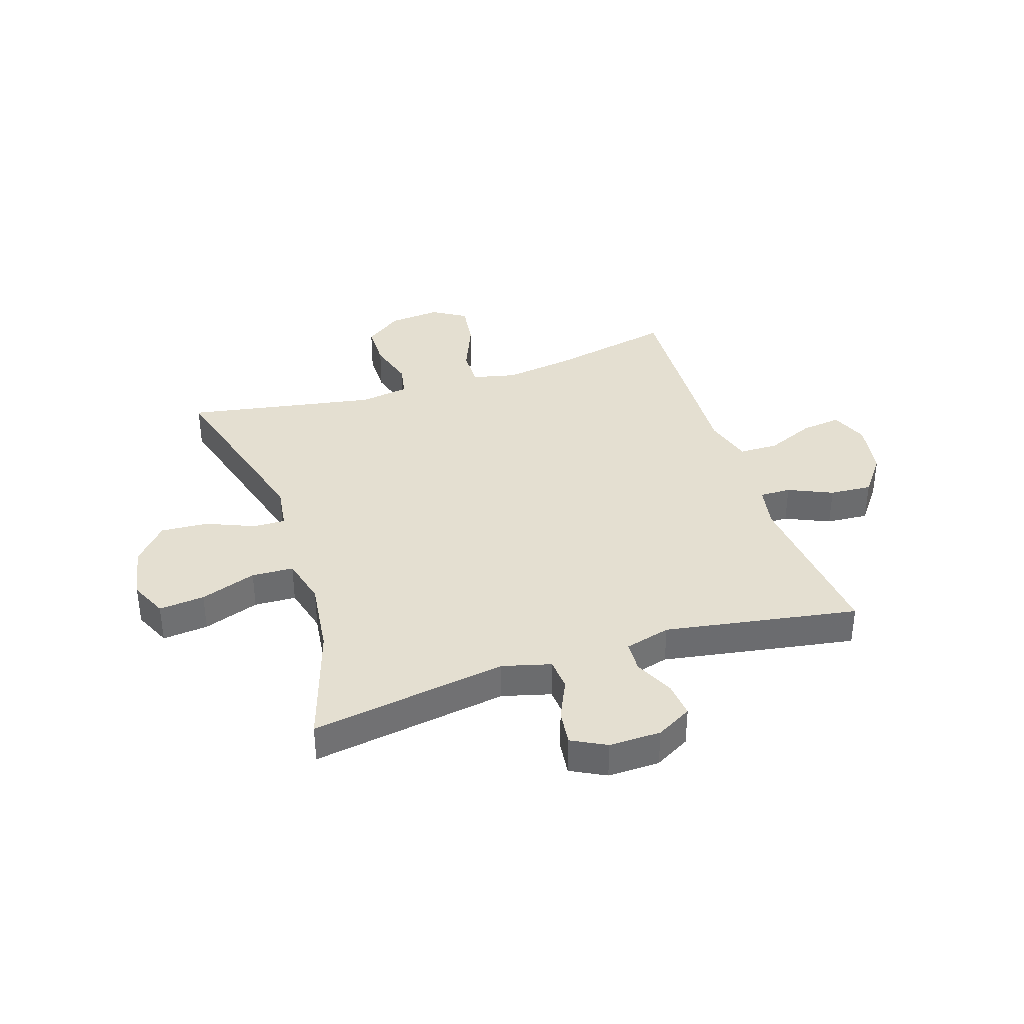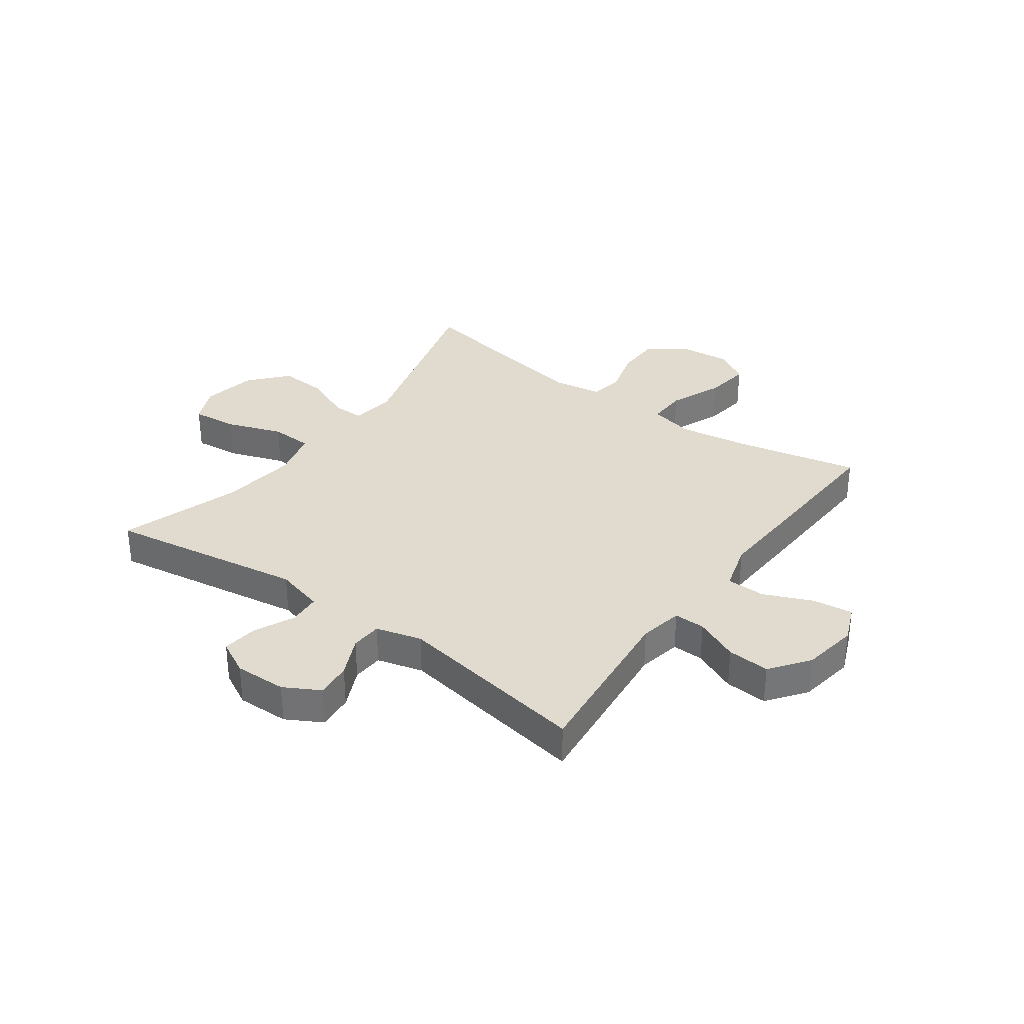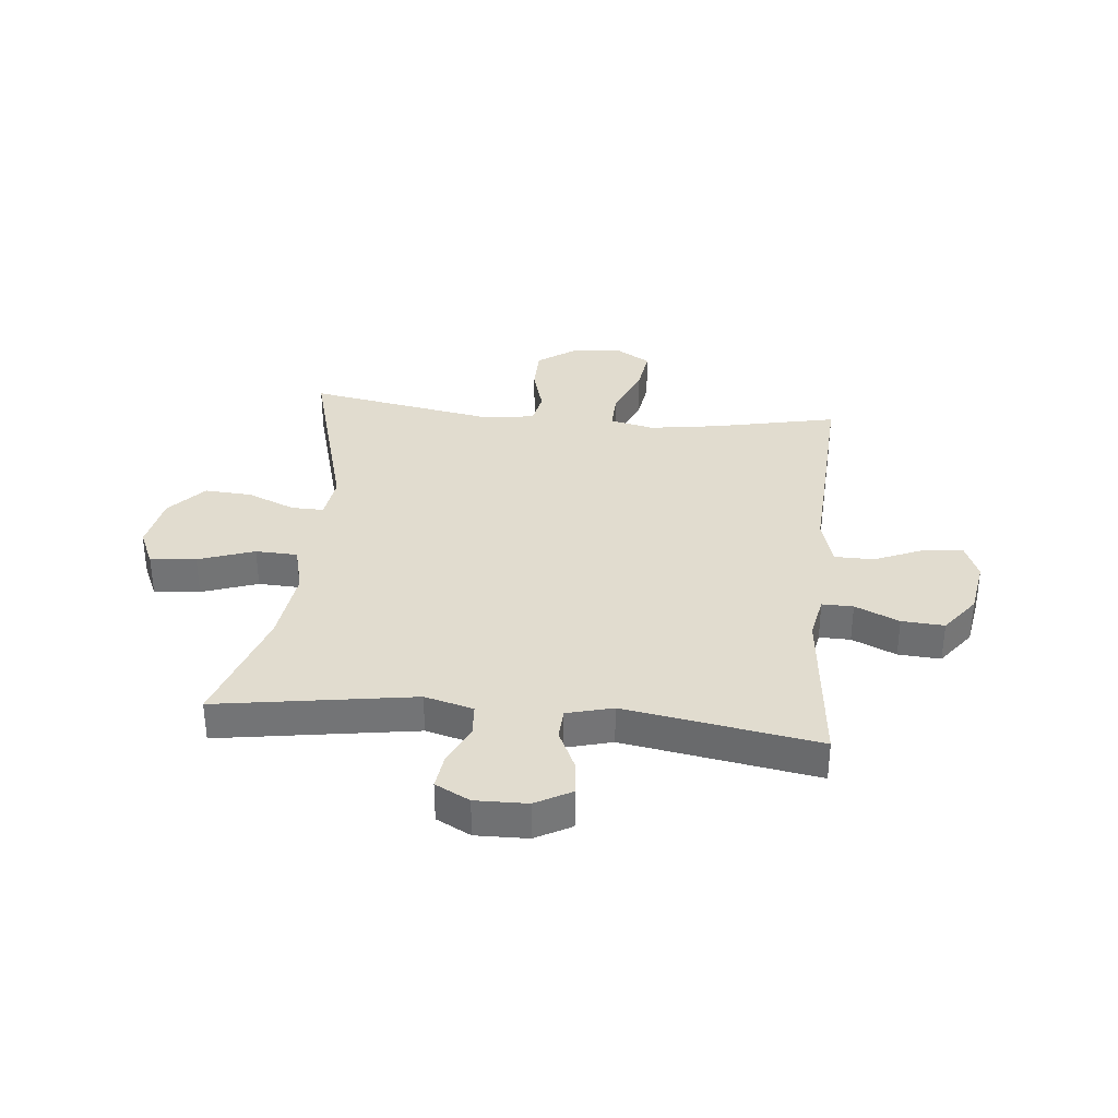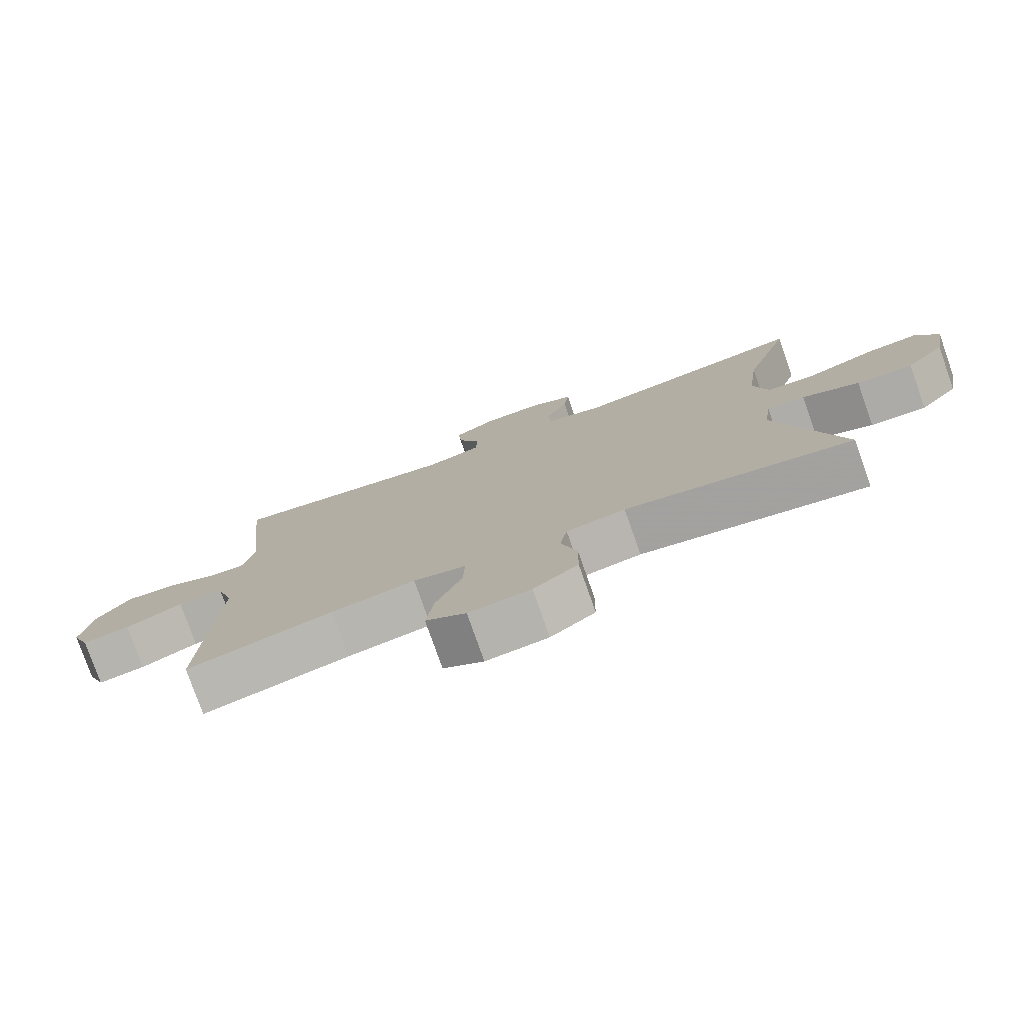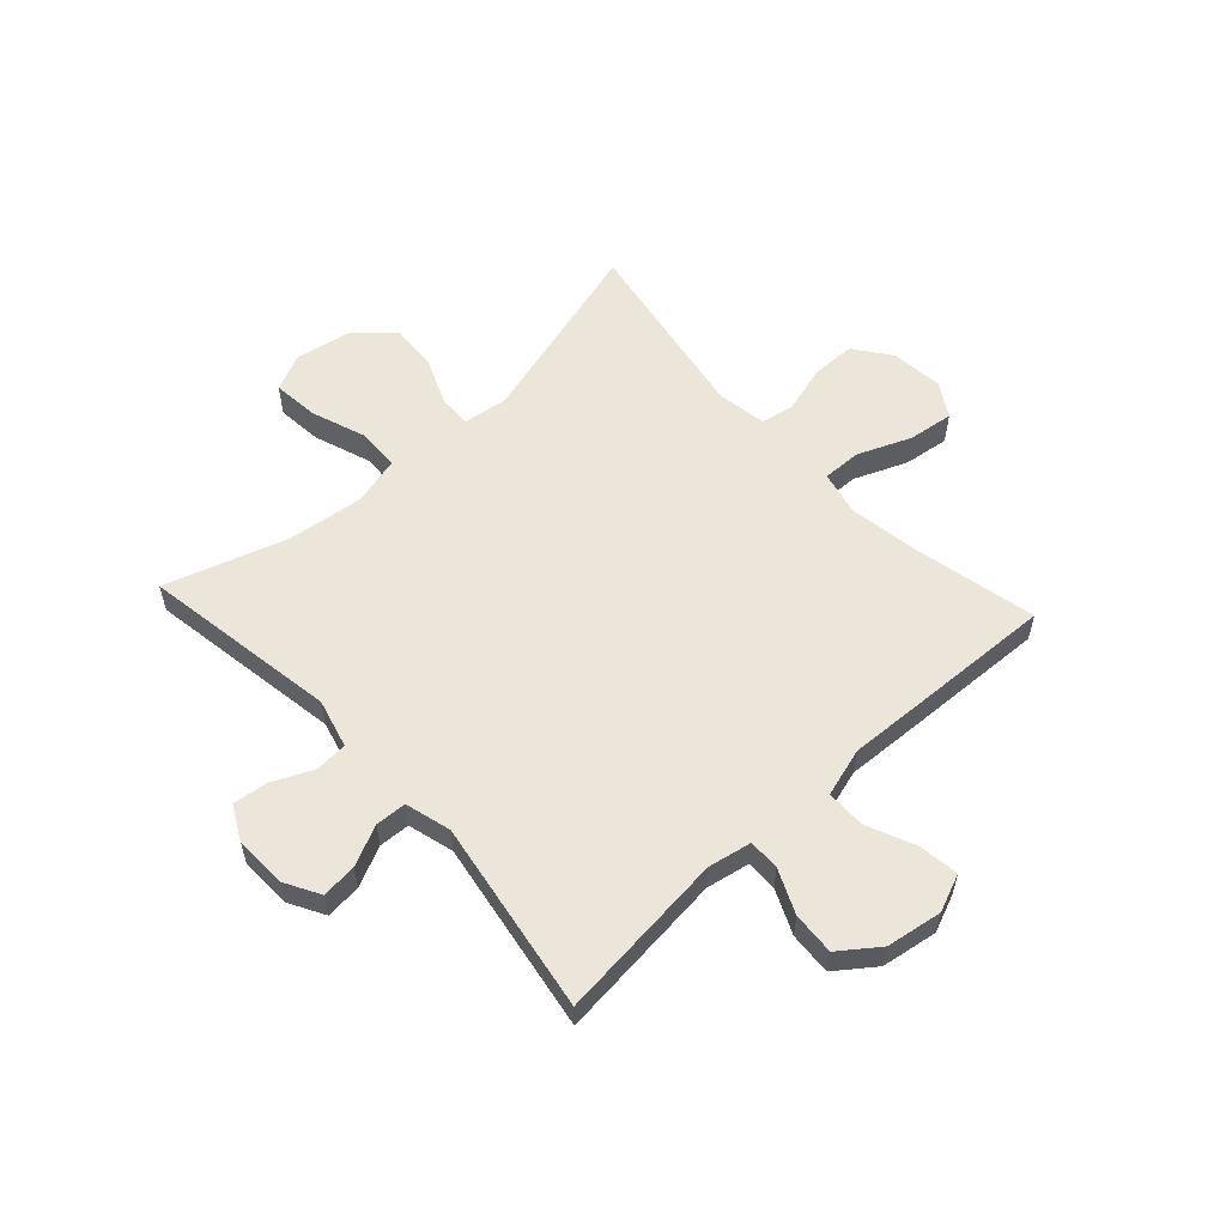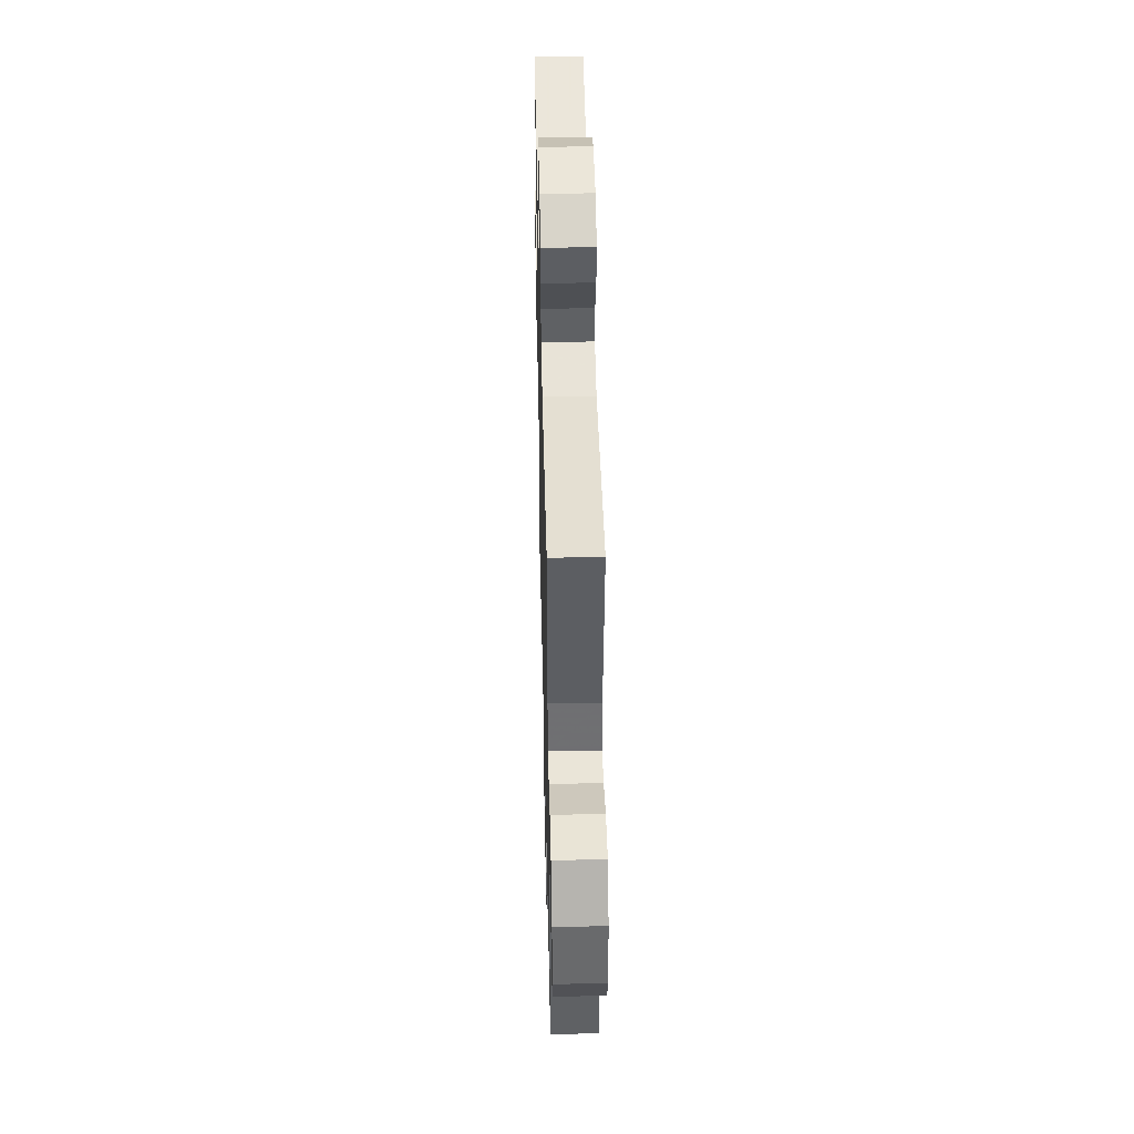
<metadata>
{"format":"obj","ext":"obj","renderer":"f3d","projection":"perspective","resolution":1024,"background":"white","views":[{"elev":36.7,"azim":-18.1,"up":"+Y"},{"elev":33.4,"azim":35.9,"up":"+Y"},{"elev":34.2,"azim":5.8,"up":"+Y"},{"elev":-77.9,"azim":-160.6,"up":"+Z"},{"elev":57.1,"azim":47.3,"up":"+Y"},{"elev":46.4,"azim":88.7,"up":"+Z"}]}
</metadata>
<code>
v -0.5 0.07 -0.5
v -0.406 0.07 -0.162
v -0.417 0.07 -0.084
v -0.474 0.07 -0.085
v -0.559 0.07 -0.121
v -0.643 0.07 -0.126
v -0.701 0.07 -0.06
v -0.719 0.07 0.038
v -0.689 0.07 0.104
v -0.608 0.07 0.096
v -0.509 0.07 0.061
v -0.435 0.07 0.064
v -0.413 0.07 0.15
v -0.43 0.07 0.285
v -0.5 0.07 0.5
v -0.152 0.07 0.445
v -0.066 0.07 0.468
v -0.062 0.07 0.525
v -0.095 0.07 0.596
v -0.103 0.07 0.659
v -0.042 0.07 0.691
v 0.05 0.07 0.689
v 0.113 0.07 0.654
v 0.107 0.07 0.591
v 0.074 0.07 0.52
v 0.077 0.07 0.465
v 0.158 0.07 0.443
v 0.5 0.07 0.5
v 0.469 0.07 0.199
v 0.484 0.07 0.122
v 0.539 0.07 0.123
v 0.617 0.07 0.158
v 0.692 0.07 0.163
v 0.743 0.07 0.095
v 0.759 0.07 -0.004
v 0.732 0.07 -0.07
v 0.661 0.07 -0.061
v 0.575 0.07 -0.024
v 0.506 0.07 -0.025
v 0.481 0.07 -0.111
v 0.488 0.07 -0.245
v 0.5 0.07 -0.5
v 0.282 0.07 -0.453
v 0.157 0.07 -0.434
v 0.079 0.07 -0.452
v 0.081 0.07 -0.521
v 0.12 0.07 -0.615
v 0.131 0.07 -0.695
v 0.071 0.07 -0.732
v -0.021 0.07 -0.723
v -0.087 0.07 -0.675
v -0.088 0.07 -0.597
v -0.064 0.07 -0.513
v -0.075 0.07 -0.454
v -0.163 0.07 -0.44
v -0.5 0 -0.5
v -0.406 0 -0.162
v -0.417 0 -0.084
v -0.474 0 -0.085
v -0.559 0 -0.121
v -0.643 0 -0.126
v -0.701 0 -0.06
v -0.719 0 0.038
v -0.689 0 0.104
v -0.608 0 0.096
v -0.509 0 0.061
v -0.435 0 0.064
v -0.413 0 0.15
v -0.43 0 0.285
v -0.5 0 0.5
v -0.152 0 0.445
v -0.066 0 0.468
v -0.062 0 0.525
v -0.095 0 0.596
v -0.103 0 0.659
v -0.042 0 0.691
v 0.05 0 0.689
v 0.113 0 0.654
v 0.107 0 0.591
v 0.074 0 0.52
v 0.077 0 0.465
v 0.158 0 0.443
v 0.5 0 0.5
v 0.469 0 0.199
v 0.484 0 0.122
v 0.539 0 0.123
v 0.617 0 0.158
v 0.692 0 0.163
v 0.743 0 0.095
v 0.759 0 -0.004
v 0.732 0 -0.07
v 0.661 0 -0.061
v 0.575 0 -0.024
v 0.506 0 -0.025
v 0.481 0 -0.111
v 0.488 0 -0.245
v 0.5 0 -0.5
v 0.282 0 -0.453
v 0.157 0 -0.434
v 0.079 0 -0.452
v 0.081 0 -0.521
v 0.12 0 -0.615
v 0.131 0 -0.695
v 0.071 0 -0.732
v -0.021 0 -0.723
v -0.087 0 -0.675
v -0.088 0 -0.597
v -0.064 0 -0.513
v -0.075 0 -0.454
v -0.163 0 -0.44
f 51 52 53
f 50 51 53
f 49 50 53
f 48 49 53
f 47 48 53
f 46 47 53
f 45 46 53 54
f 44 45 54 55
f 40 41 42 43
f 39 40 43 44
f 36 37 38
f 35 36 38
f 34 35 38
f 33 34 38
f 32 33 38
f 31 32 38
f 30 31 38 39
f 39 44 55
f 30 39 55
f 29 30 55
f 23 24 25
f 22 23 25
f 21 22 25
f 20 21 25
f 19 20 25
f 18 19 25
f 17 18 25 26
f 16 17 26 27
f 14 15 16
f 13 14 16 27
f 9 10 11
f 8 9 11
f 7 8 11
f 6 7 11
f 5 6 11
f 4 5 11
f 3 4 11 12
f 28 29 55
f 27 28 55
f 13 27 55
f 12 13 55
f 3 12 55
f 2 3 55
f 1 2 55
f 108 107 106
f 108 106 105
f 108 105 104
f 108 104 103
f 108 103 102
f 108 102 101
f 109 108 101 100
f 110 109 100 99
f 98 97 96 95
f 99 98 95 94
f 93 92 91
f 93 91 90
f 93 90 89
f 93 89 88
f 93 88 87
f 93 87 86
f 94 93 86 85
f 110 99 94
f 110 94 85
f 110 85 84
f 80 79 78
f 80 78 77
f 80 77 76
f 80 76 75
f 80 75 74
f 80 74 73
f 81 80 73 72
f 82 81 72 71
f 71 70 69
f 82 71 69 68
f 66 65 64
f 66 64 63
f 66 63 62
f 66 62 61
f 66 61 60
f 66 60 59
f 67 66 59 58
f 110 84 83
f 110 83 82
f 110 82 68
f 110 68 67
f 110 67 58
f 110 58 57
f 110 57 56
f 1 56 57 2
f 2 57 58 3
f 3 58 59 4
f 4 59 60 5
f 5 60 61 6
f 6 61 62 7
f 7 62 63 8
f 8 63 64 9
f 9 64 65 10
f 10 65 66 11
f 11 66 67 12
f 12 67 68 13
f 13 68 69 14
f 14 69 70 15
f 15 70 71 16
f 16 71 72 17
f 17 72 73 18
f 18 73 74 19
f 19 74 75 20
f 20 75 76 21
f 21 76 77 22
f 22 77 78 23
f 23 78 79 24
f 24 79 80 25
f 25 80 81 26
f 26 81 82 27
f 27 82 83 28
f 28 83 84 29
f 29 84 85 30
f 30 85 86 31
f 31 86 87 32
f 32 87 88 33
f 33 88 89 34
f 34 89 90 35
f 35 90 91 36
f 36 91 92 37
f 37 92 93 38
f 38 93 94 39
f 39 94 95 40
f 40 95 96 41
f 41 96 97 42
f 42 97 98 43
f 43 98 99 44
f 44 99 100 45
f 45 100 101 46
f 46 101 102 47
f 47 102 103 48
f 48 103 104 49
f 49 104 105 50
f 50 105 106 51
f 51 106 107 52
f 52 107 108 53
f 53 108 109 54
f 54 109 110 55
f 55 110 56 1

</code>
